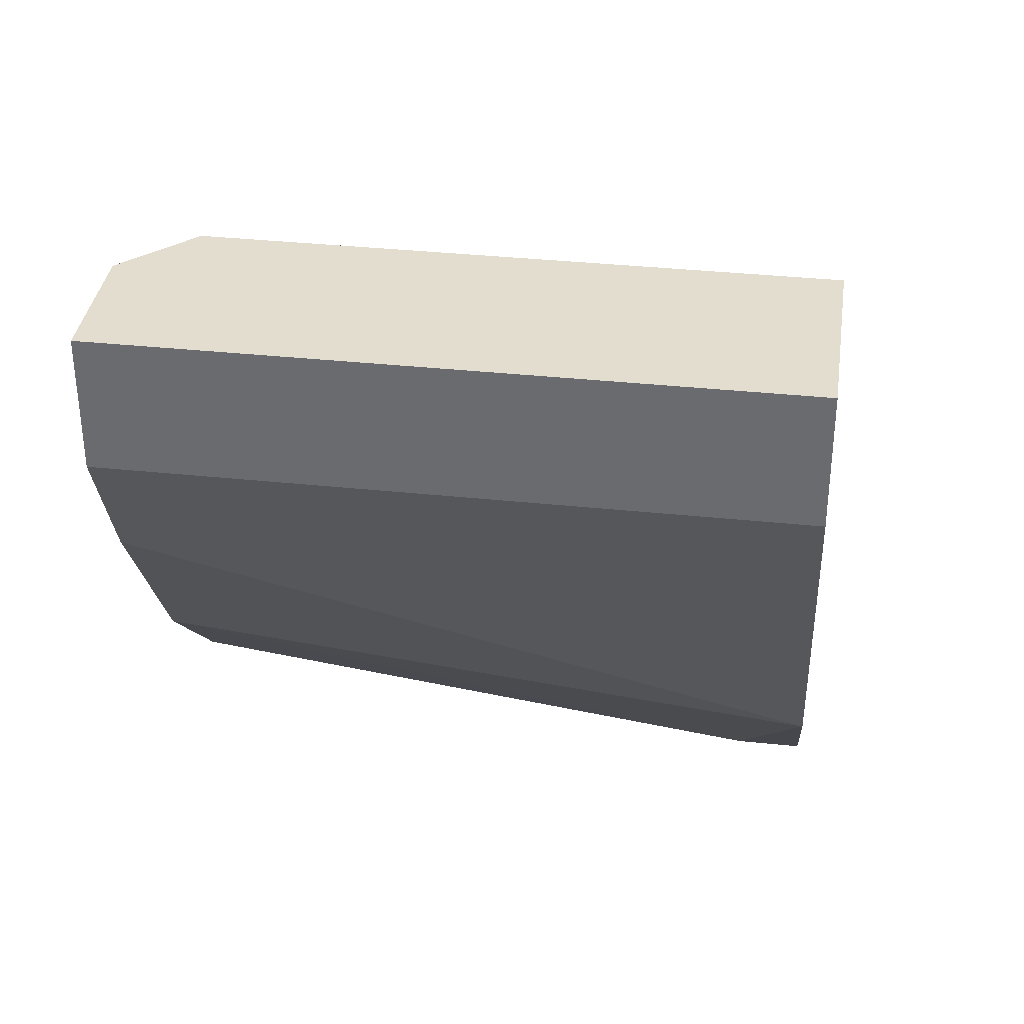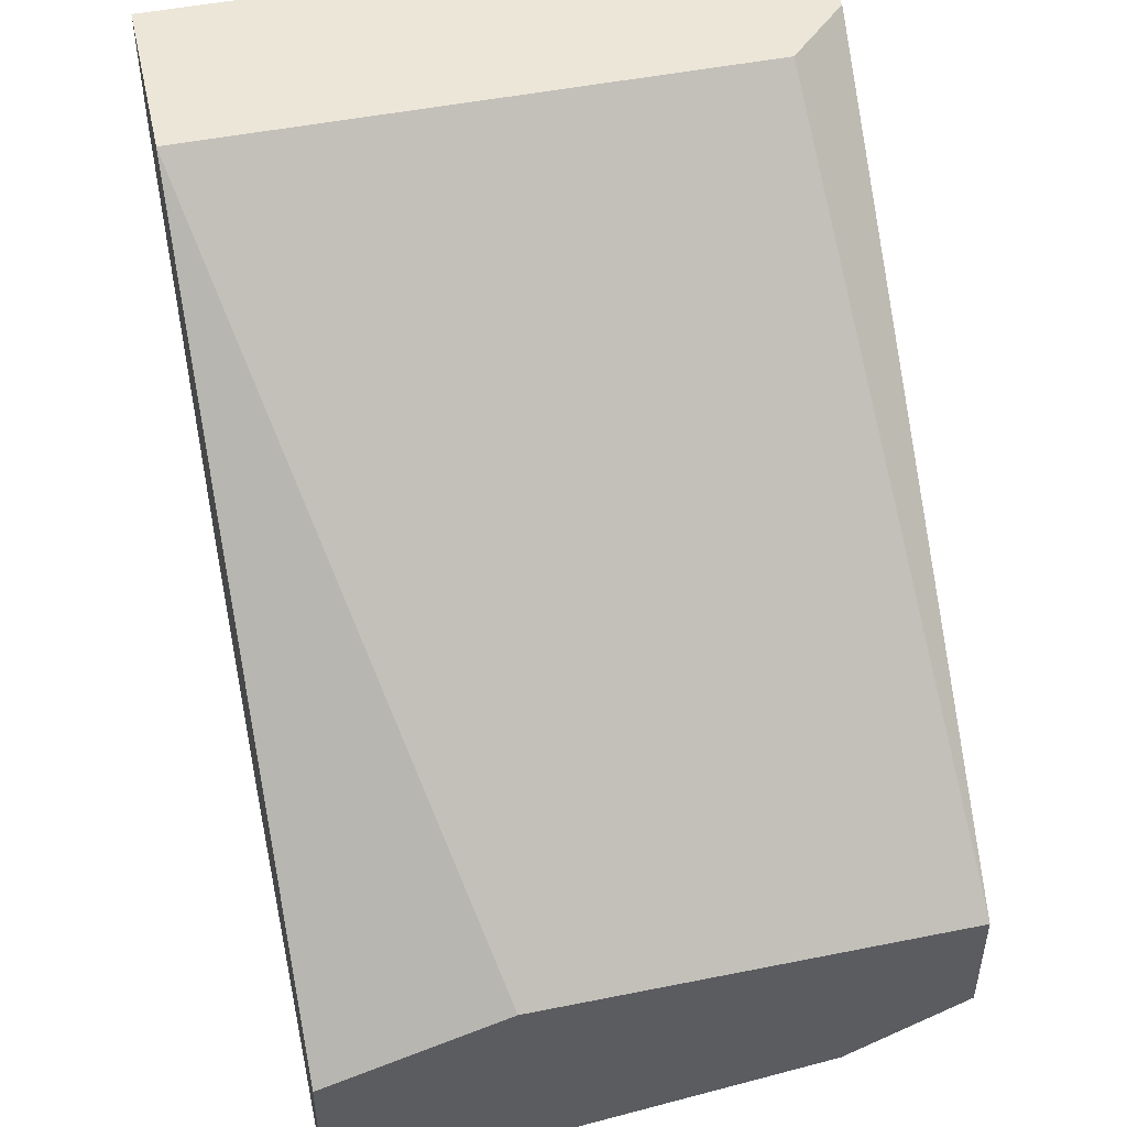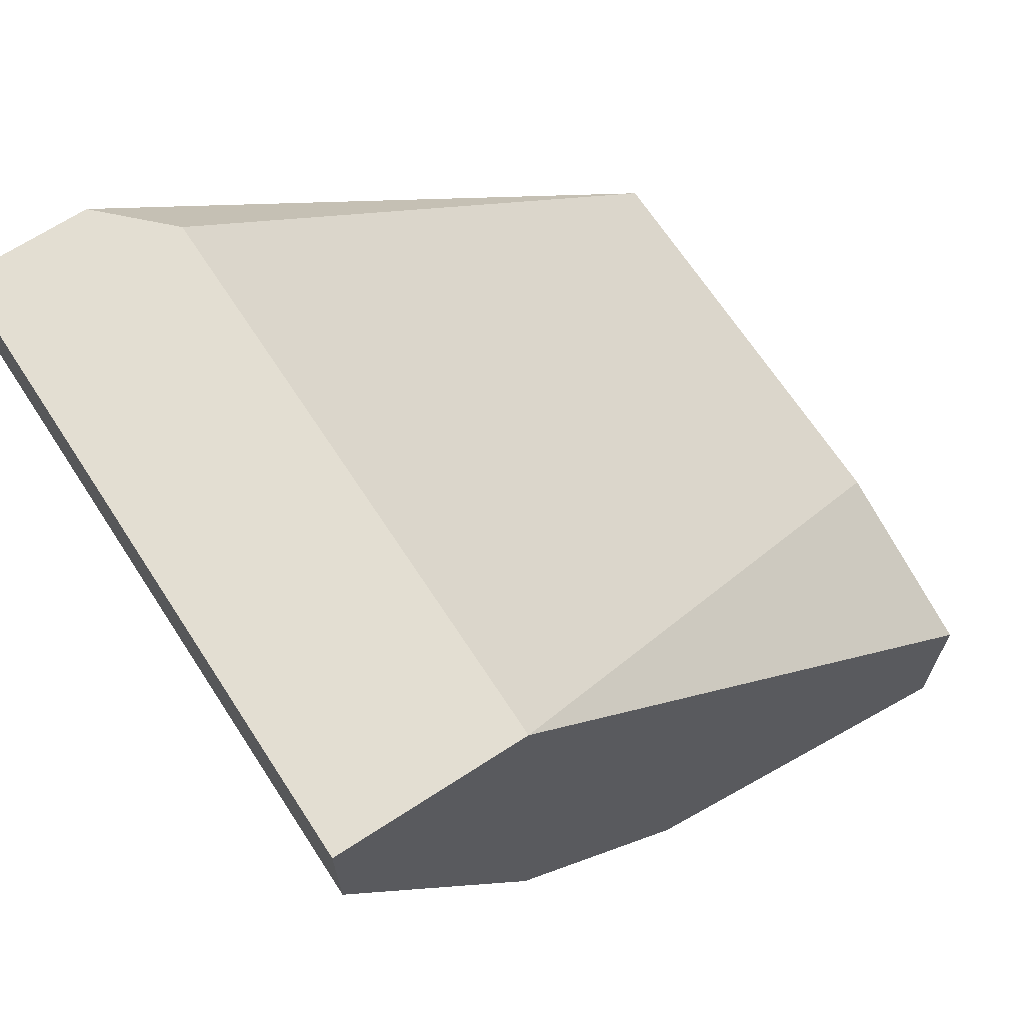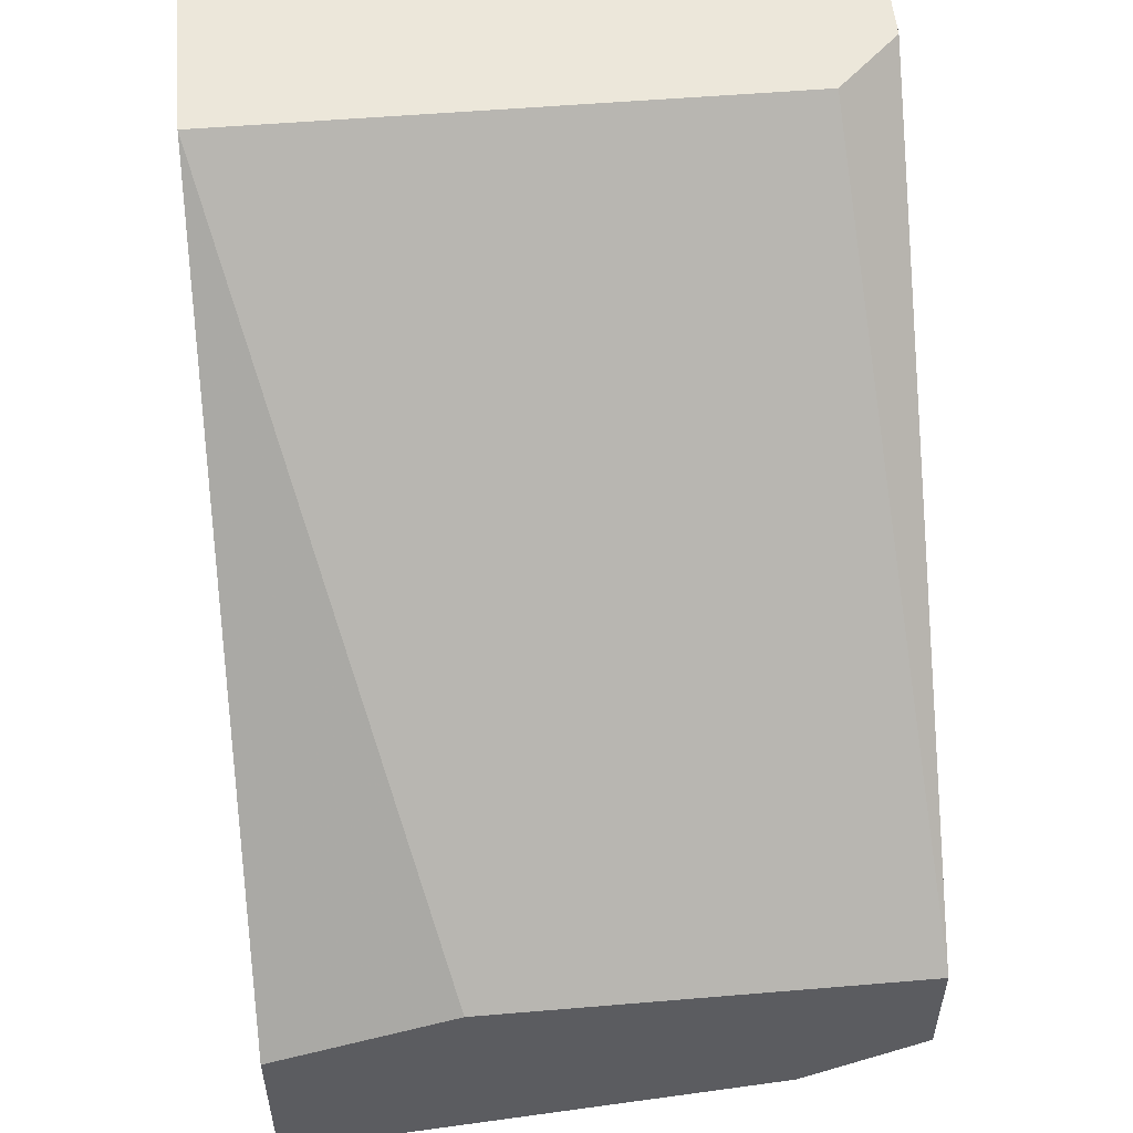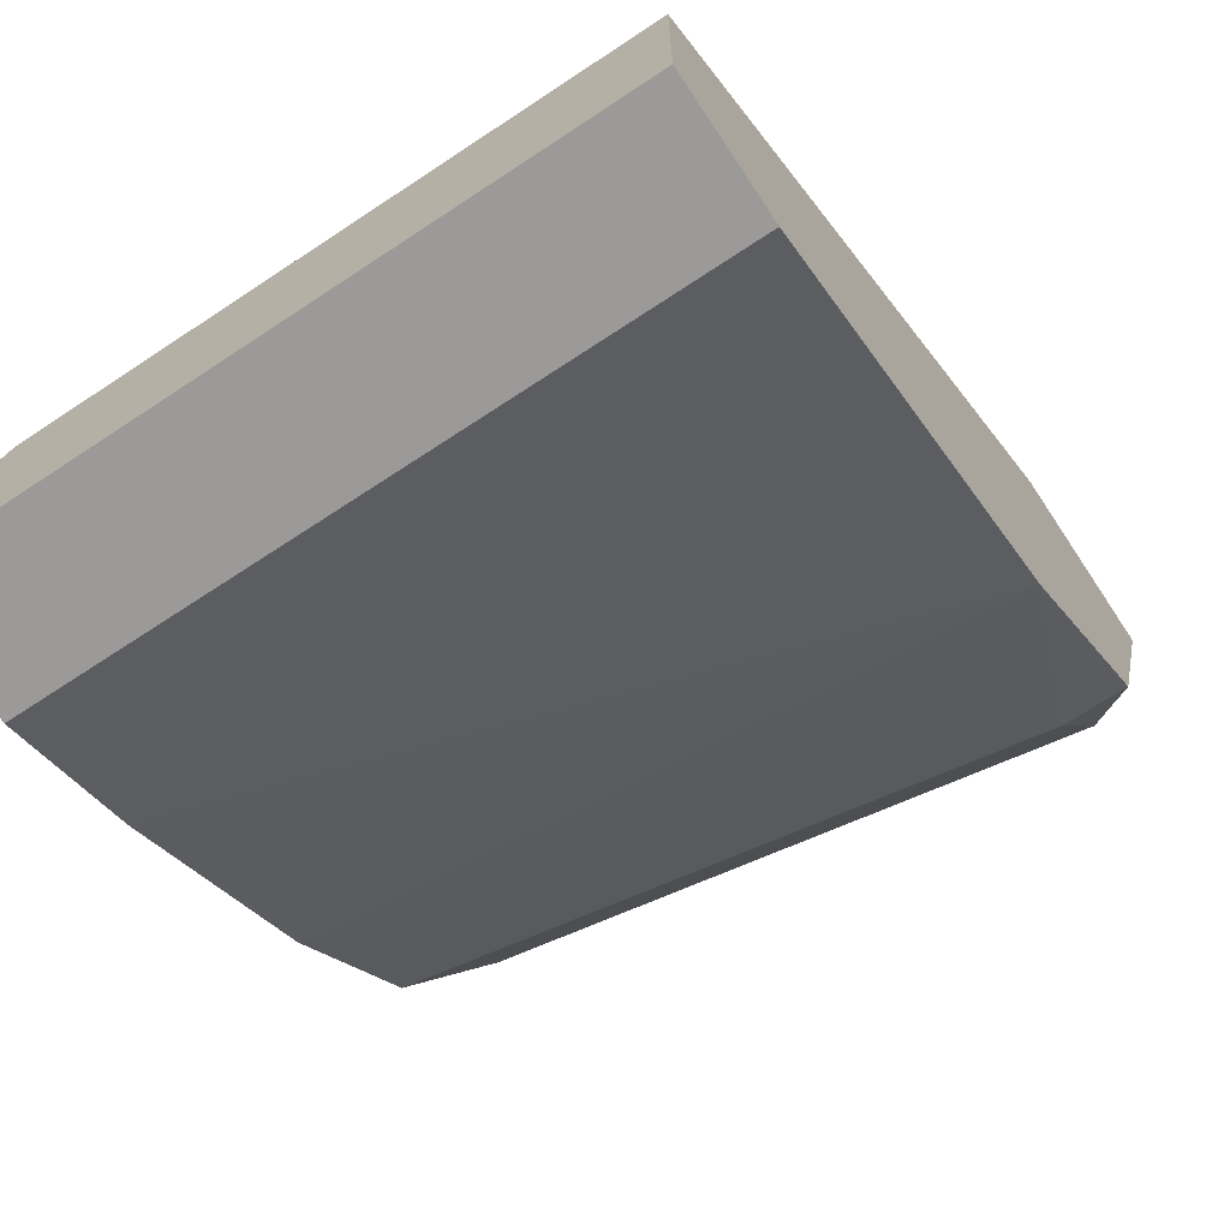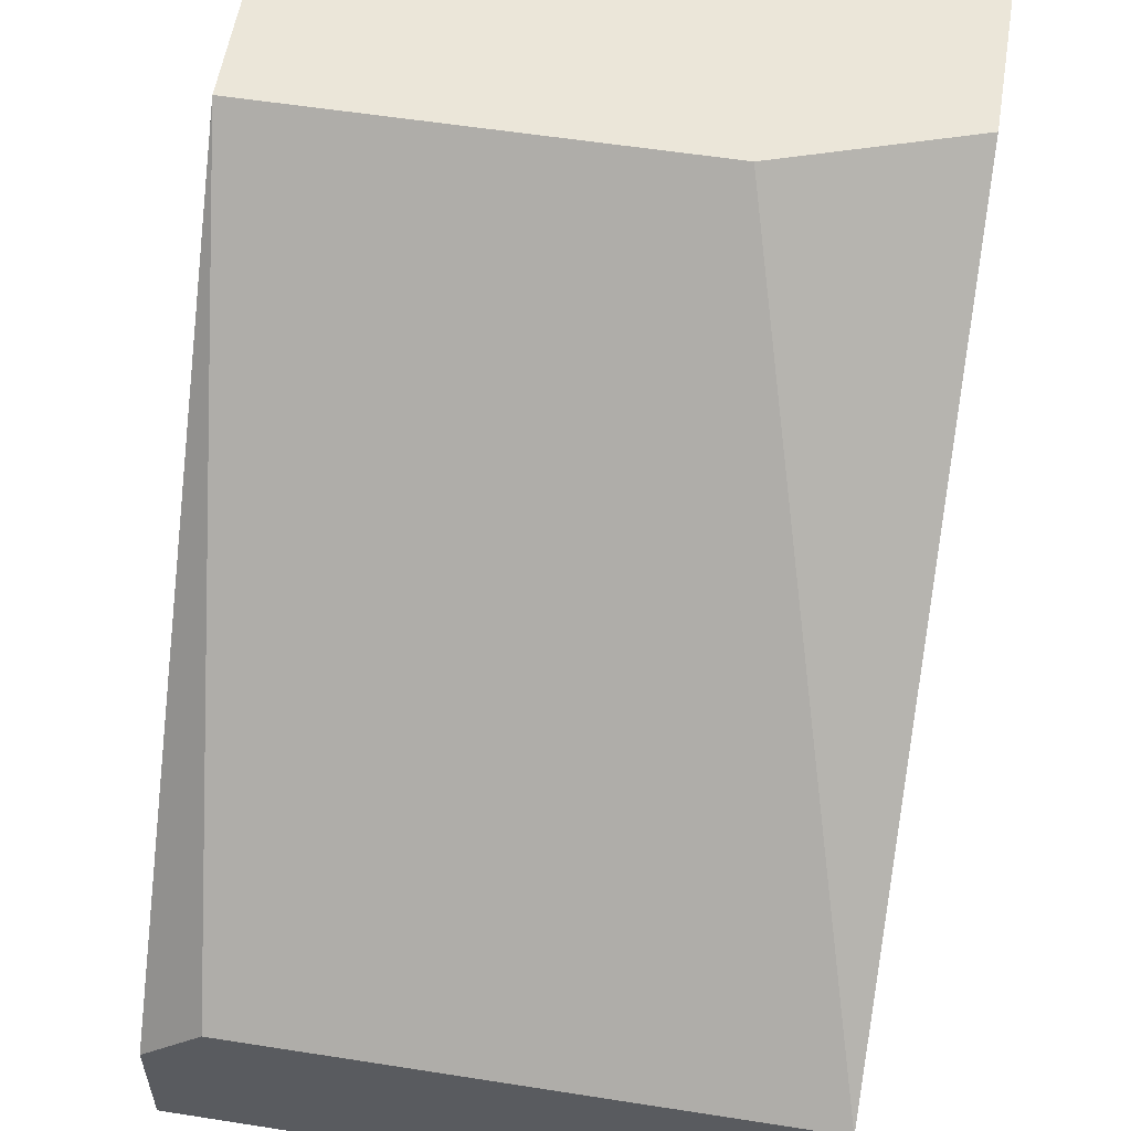
<metadata>
{"format":"obj","ext":"obj","renderer":"f3d","projection":"perspective","resolution":1024,"background":"white","views":[{"elev":35.5,"azim":8.0,"up":"+Z"},{"elev":48.8,"azim":167.4,"up":"+Z"},{"elev":67.6,"azim":56.9,"up":"+Z"},{"elev":53.8,"azim":174.9,"up":"+Z"},{"elev":-69.4,"azim":33.5,"up":"+Y"},{"elev":56.6,"azim":9.3,"up":"+Y"}]}
</metadata>
<code>
v -0.01951 -0.03417 -0.006727
v -0.01951 -0.0301 -0.01283
v -0.01951 -0.01176 -0.01691
v -0.01951 -0.01176 -0.02099
v -0.01951 -0.03213 0.001425
v -0.01951 -0.03621 -0.002654
v -0.01951 -0.03621 0.001425
v -0.01951 -0.01787 -0.02099
v -0.01951 -0.02602 -0.01691
v -0.01747 -0.0301 0.001425
v -0.001168 -0.01583 -0.02507
v -0.001168 -0.02399 -0.02099
v -0.01543 -0.01176 -0.02303
v 0.00087 -0.02399 -0.02099
v 0.00087 -0.0301 -0.01487
v 0.00087 -0.0301 0.001425
v 0.00087 -0.01176 -0.01895
v 0.00087 -0.01176 -0.02507
v 0.00087 -0.03621 -0.002654
v 0.00087 -0.03621 0.001425
v -0.005243 -0.01176 -0.01691
f 2 9 12
f 1 6 3
f 6 1 15
f 18 16 15
f 1 3 9
f 16 3 10
f 16 10 20
f 15 16 20
f 18 3 17
f 16 18 17
f 3 18 13
f 13 18 11
f 3 6 7
f 20 10 7
f 6 20 7
f 18 15 14
f 11 18 14
f 3 16 21
f 17 3 21
f 16 17 21
f 6 15 19
f 20 6 19
f 15 20 19
f 9 3 8
f 11 9 8
f 13 11 8
f 15 1 2
f 1 9 2
f 10 3 5
f 3 7 5
f 7 10 5
f 3 13 4
f 8 3 4
f 13 8 4
f 9 11 12
f 14 15 12
f 11 14 12
f 15 2 12

</code>
